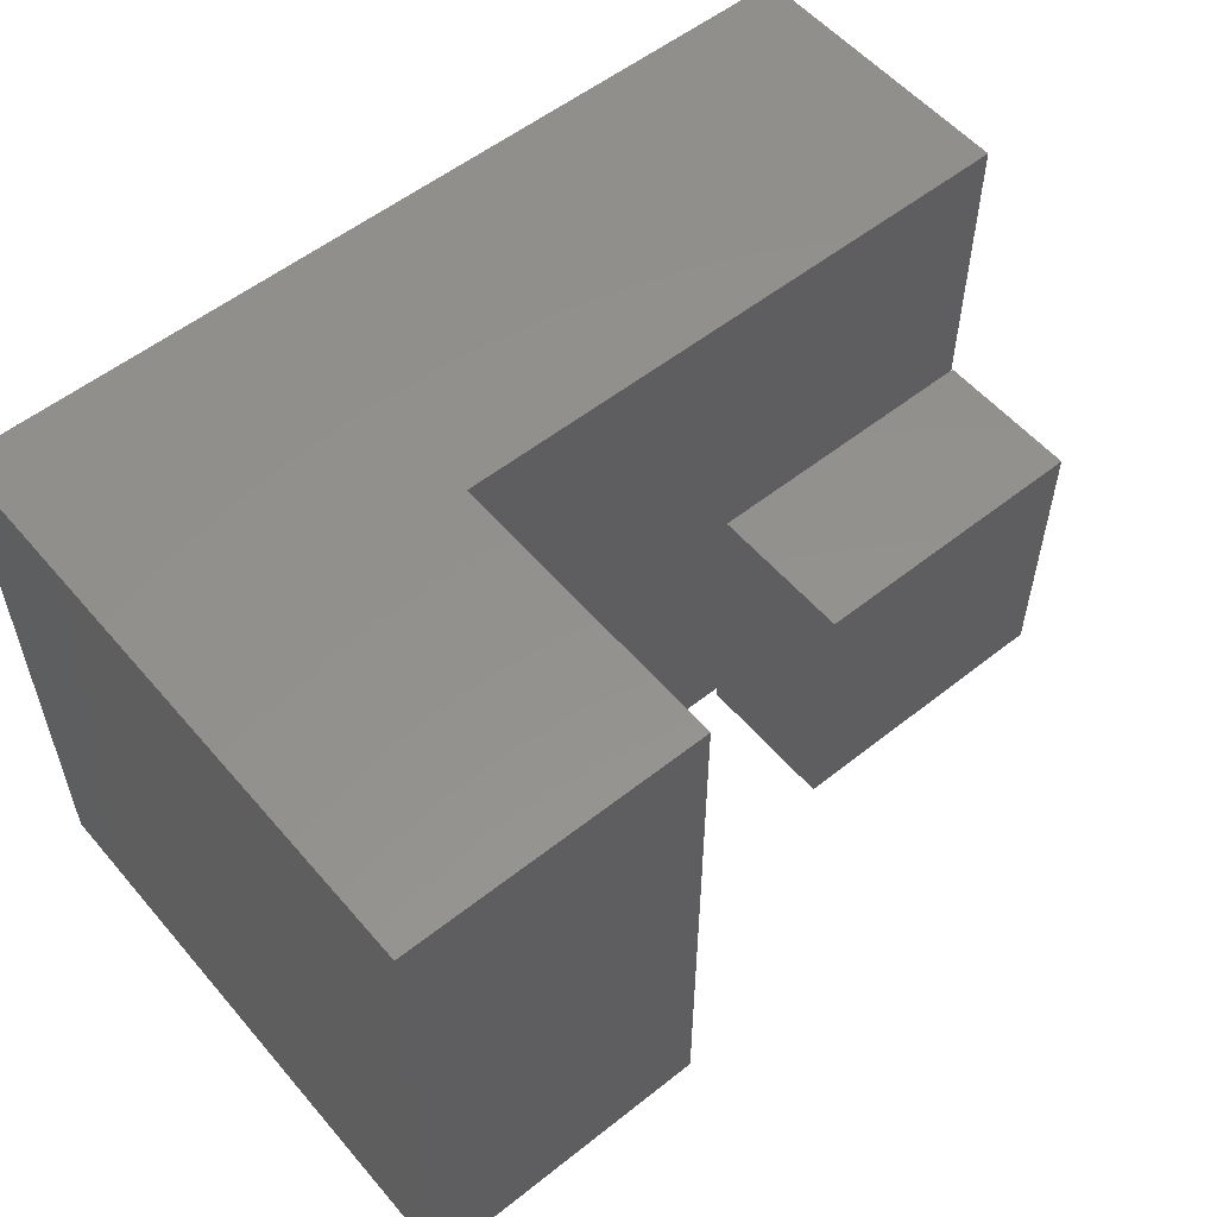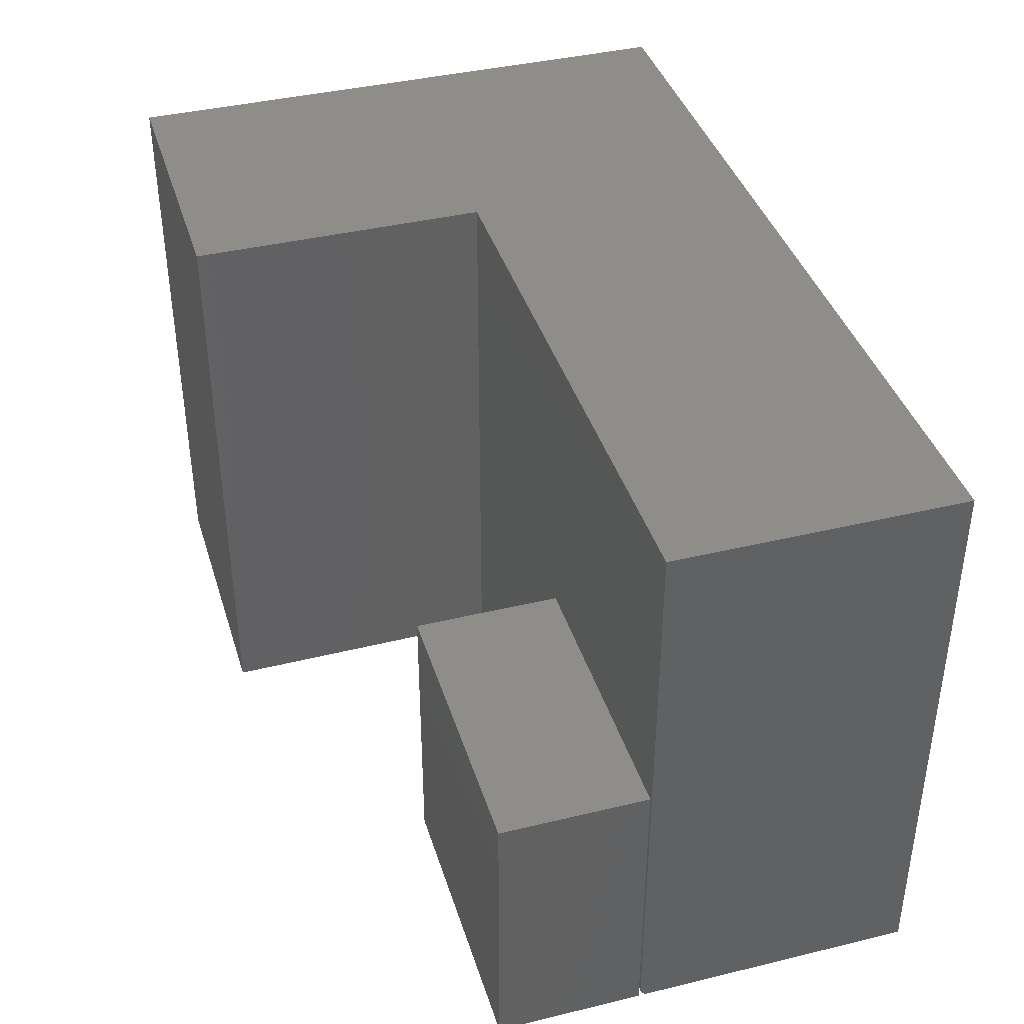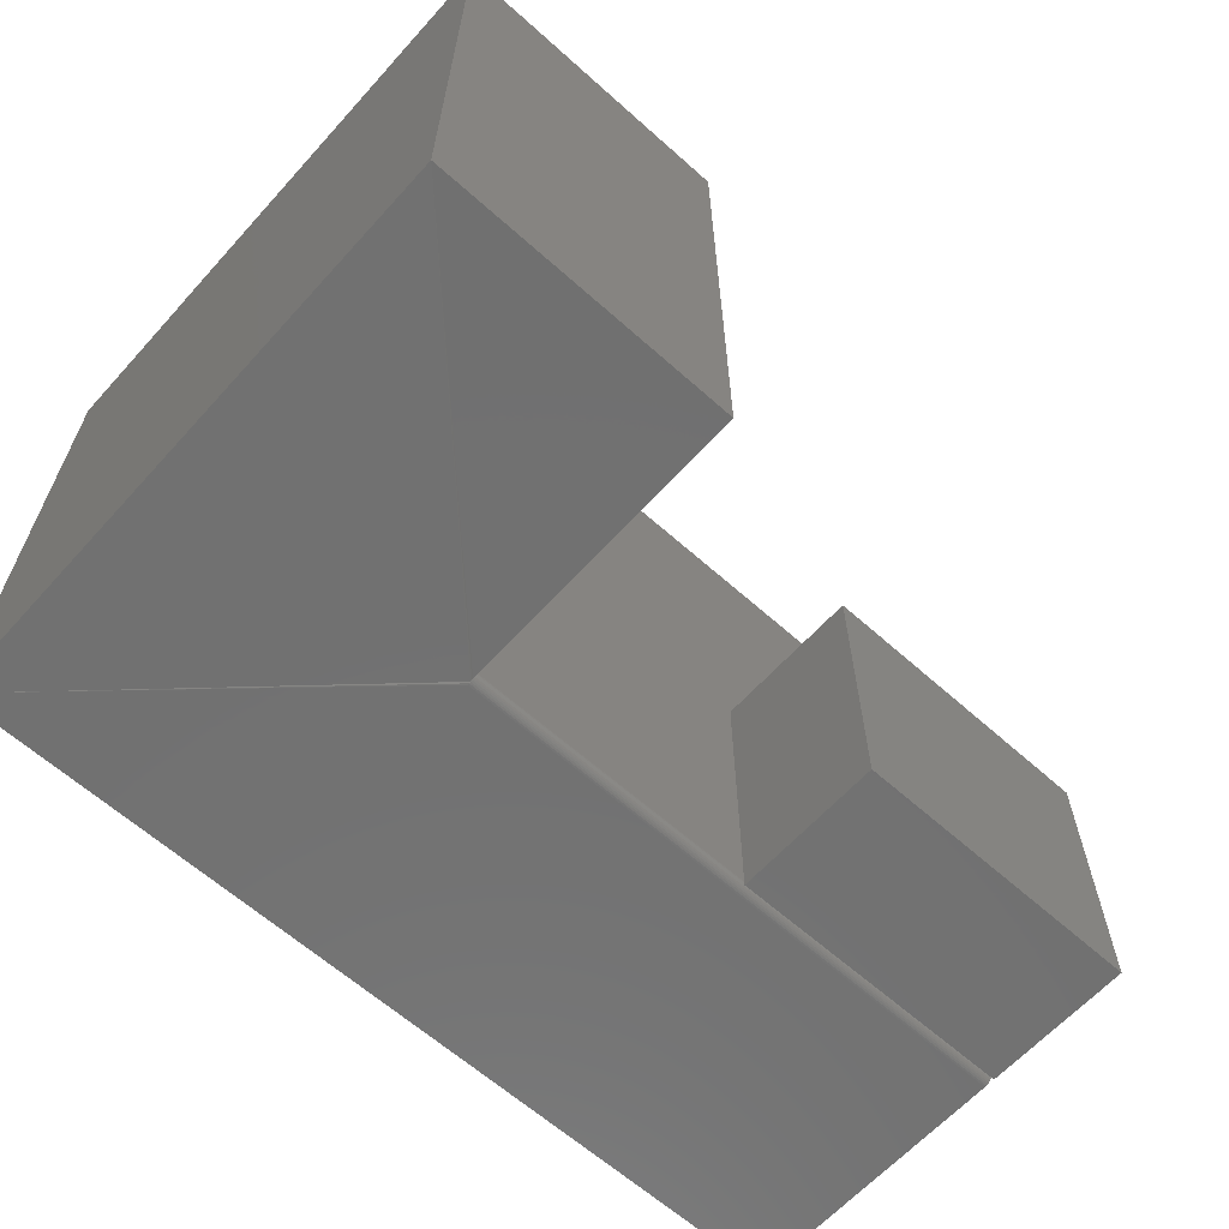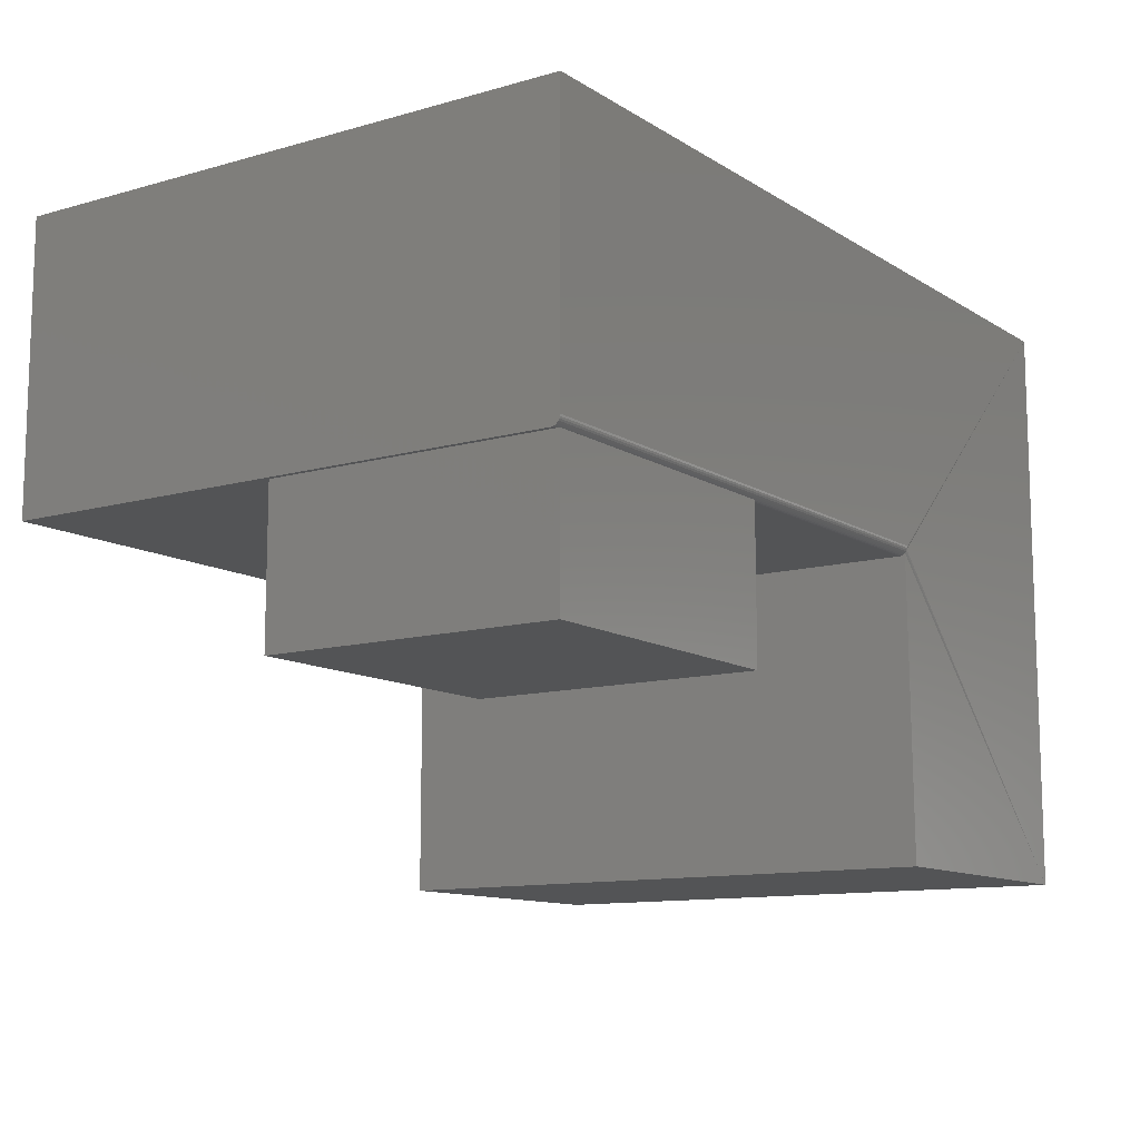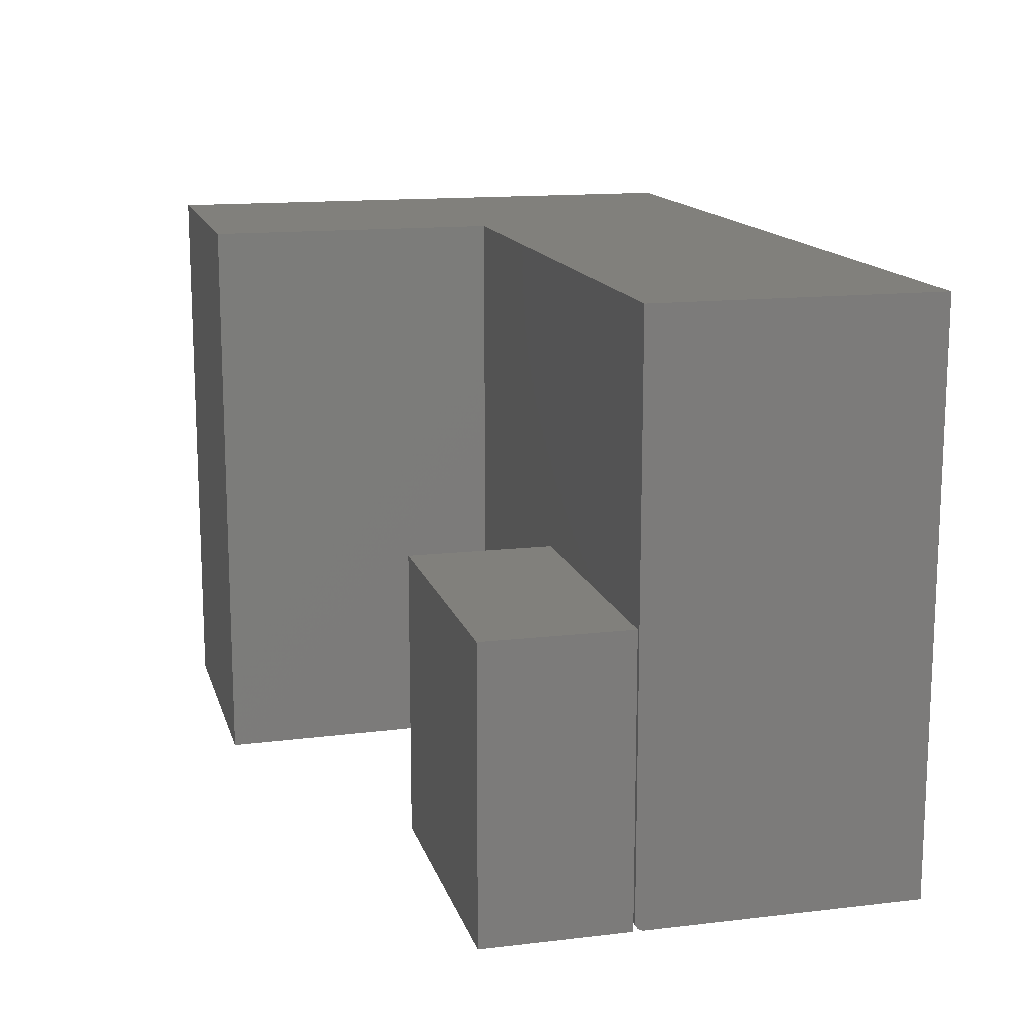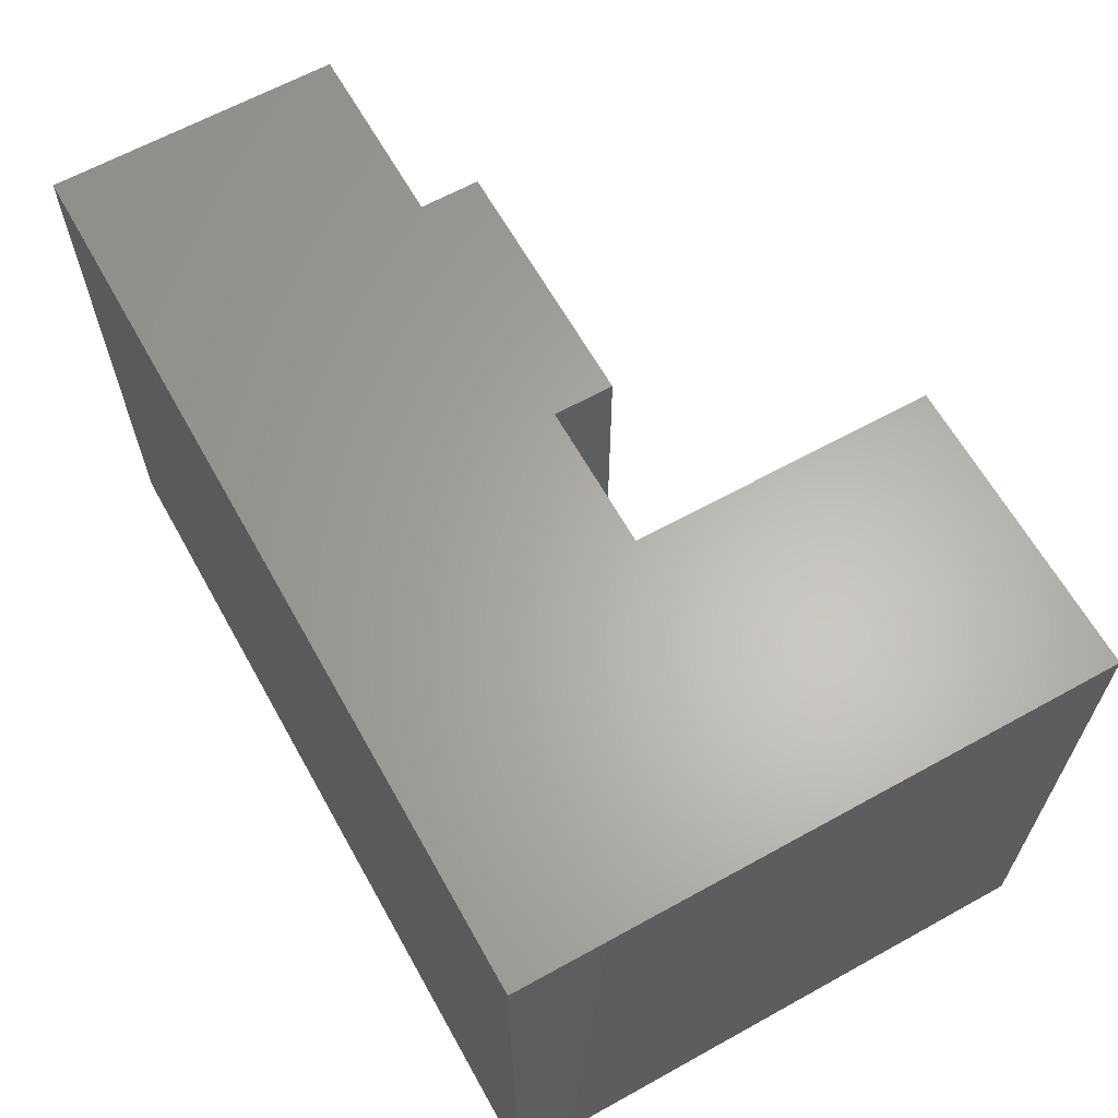
<metadata>
{"format":"stl","ext":"stl","renderer":"f3d","projection":"perspective","resolution":1024,"background":"white","views":[{"elev":55.3,"azim":-39.8,"up":"+Z"},{"elev":39.7,"azim":73.3,"up":"+Z"},{"elev":-63.2,"azim":-42.1,"up":"+Z"},{"elev":-11.5,"azim":124.5,"up":"+Y"},{"elev":14.3,"azim":75.6,"up":"+Z"},{"elev":63.7,"azim":-119.2,"up":"+Z"}]}
</metadata>
<code>
# stl→obj: 37 verts, 66 faces
v 0.5 0.125 0.25
v 0.75 0.125 0.25
v 0.5 0.2513 0.25
v 0.75 0.2513 0.25
v 0.5 0.125 0
v 0.5 0.2513 0
v 0.75 0.125 0
v 0.75 0.2513 0
v 0 0 0
v 0.2526 0 0
v 0 0 0.5
v 0.2526 0 0.5
v 0.2526 0.2575 0.0005947
v 0.2526 0.2561 0.001317
v 0.2526 0.2549 0.002288
v 0 0.4974 0
v 0.75 0.4974 0
v 0.75 0.2604 0
v 0.2526 0.2604 0
v 0.2526 0.2589 0.0001501
v 0.75 0.2526 0.007812
v 0.75 0.2528 0.006288
v 0.75 0.2539 0.003472
v 0.75 0.2532 0.004823
v 0.75 0.4974 0.5
v 0.75 0.2526 0.5
v 0.75 0.2549 0.002288
v 0.75 0.2561 0.001317
v 0.75 0.2575 0.0005947
v 0.75 0.2589 0.0001501
v 0.2526 0.2526 0.007812
v 0.4974 0.2526 0.5
v 0.2526 0.2526 0.5
v 0.2526 0.2539 0.003472
v 0.2526 0.2532 0.004823
v 0.2526 0.2528 0.006288
v 0 0.4974 0.5
f 1 2 3
f 3 2 4
f 5 6 7
f 7 6 8
f 6 5 3
f 3 5 1
f 8 6 4
f 4 6 3
f 7 8 2
f 2 8 4
f 5 7 1
f 1 7 2
f 9 10 11
f 11 10 12
f 9 13 14
f 9 14 15
f 9 15 10
f 16 17 18
f 16 18 19
f 16 19 20
f 16 20 13
f 16 13 9
f 21 22 23
f 23 22 24
f 25 26 21
f 25 21 23
f 25 23 27
f 25 27 28
f 25 28 29
f 25 29 30
f 25 30 18
f 25 18 17
f 21 26 31
f 31 26 32
f 31 32 33
f 10 15 34
f 10 34 35
f 10 35 36
f 10 36 31
f 10 31 33
f 10 33 12
f 16 9 37
f 37 9 11
f 19 18 20
f 20 18 30
f 20 30 13
f 13 30 29
f 13 29 14
f 14 29 28
f 14 28 15
f 15 28 27
f 15 27 34
f 34 27 23
f 34 23 35
f 35 23 24
f 35 24 36
f 36 24 22
f 36 22 31
f 31 22 21
f 11 12 37
f 37 12 33
f 37 33 25
f 25 33 32
f 25 32 26
f 25 17 37
f 37 17 16

</code>
